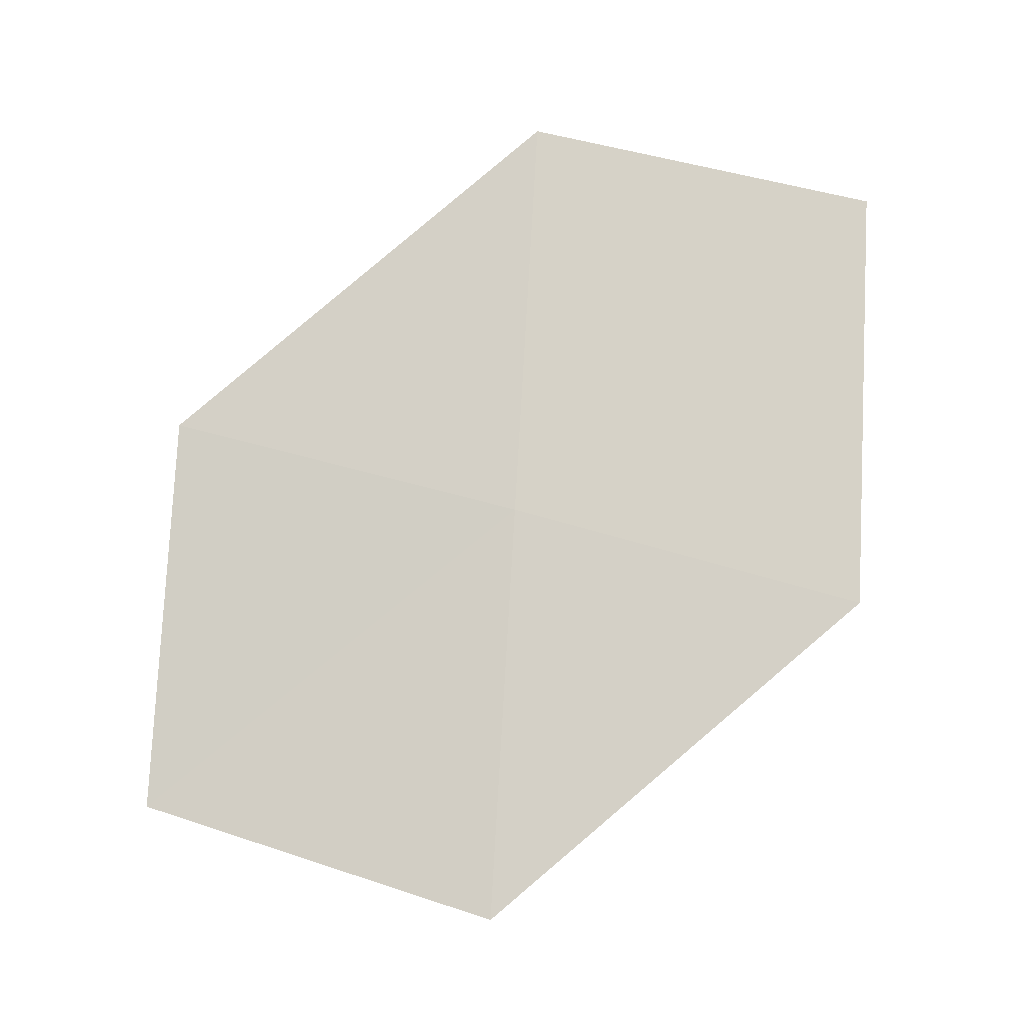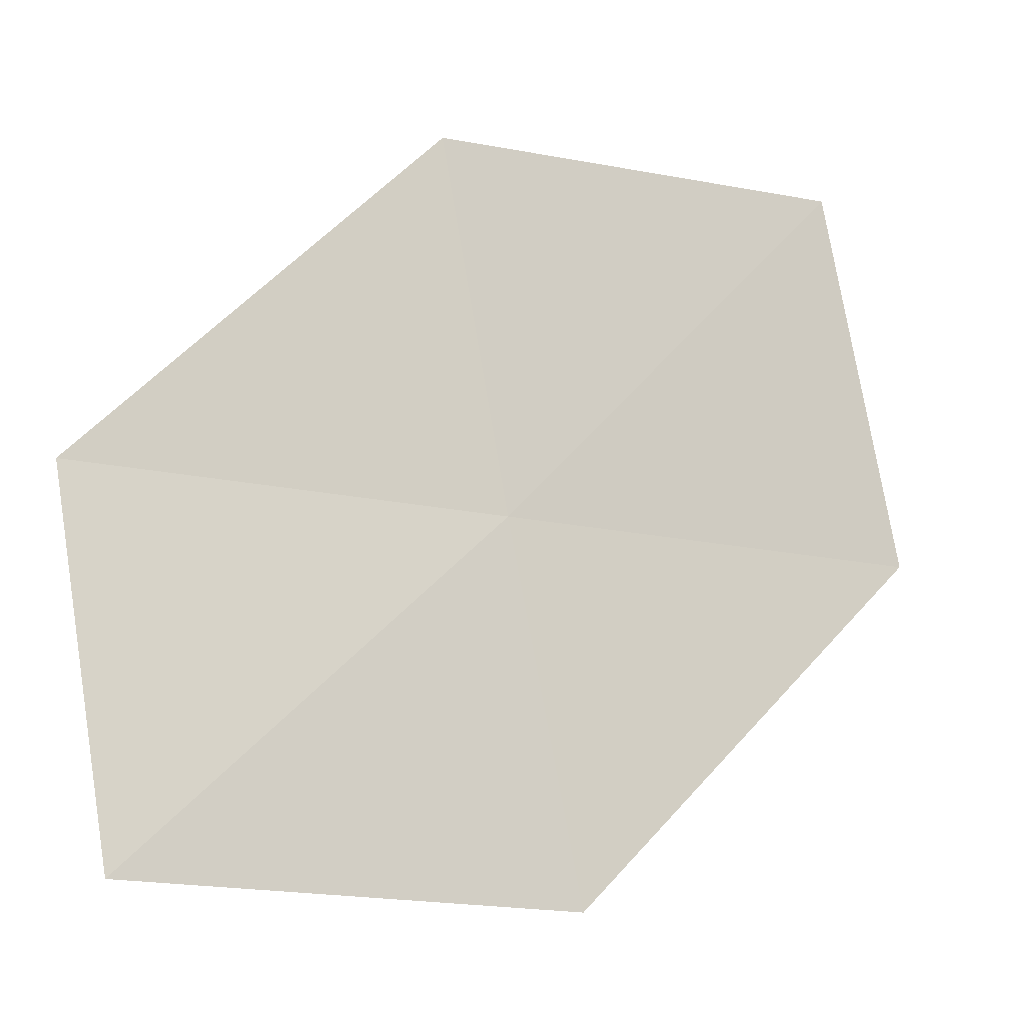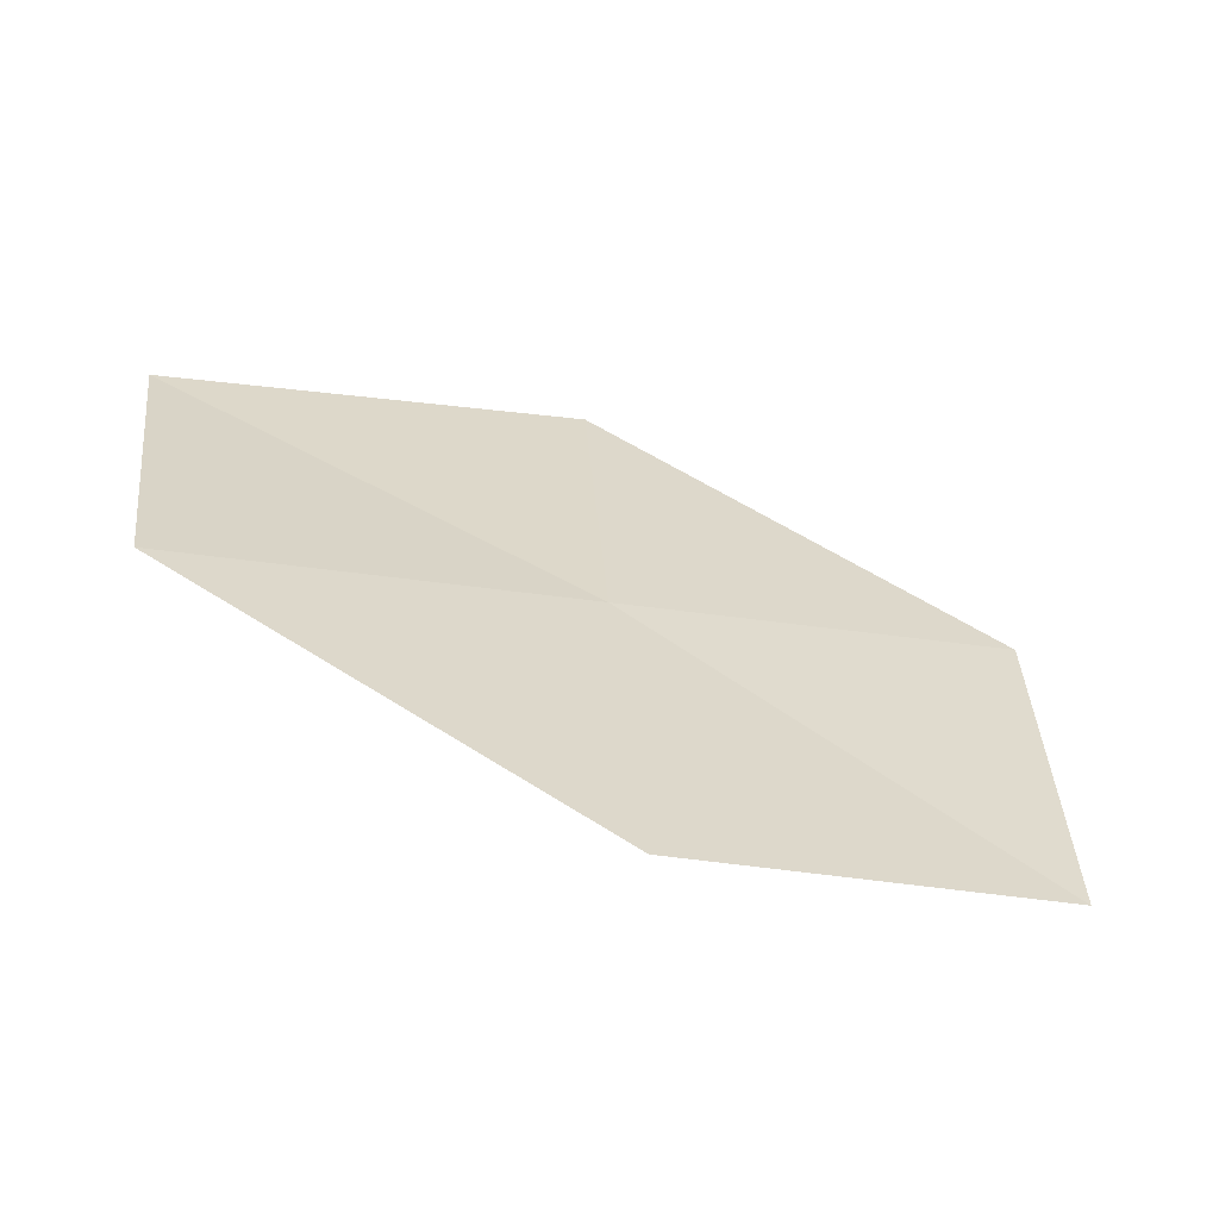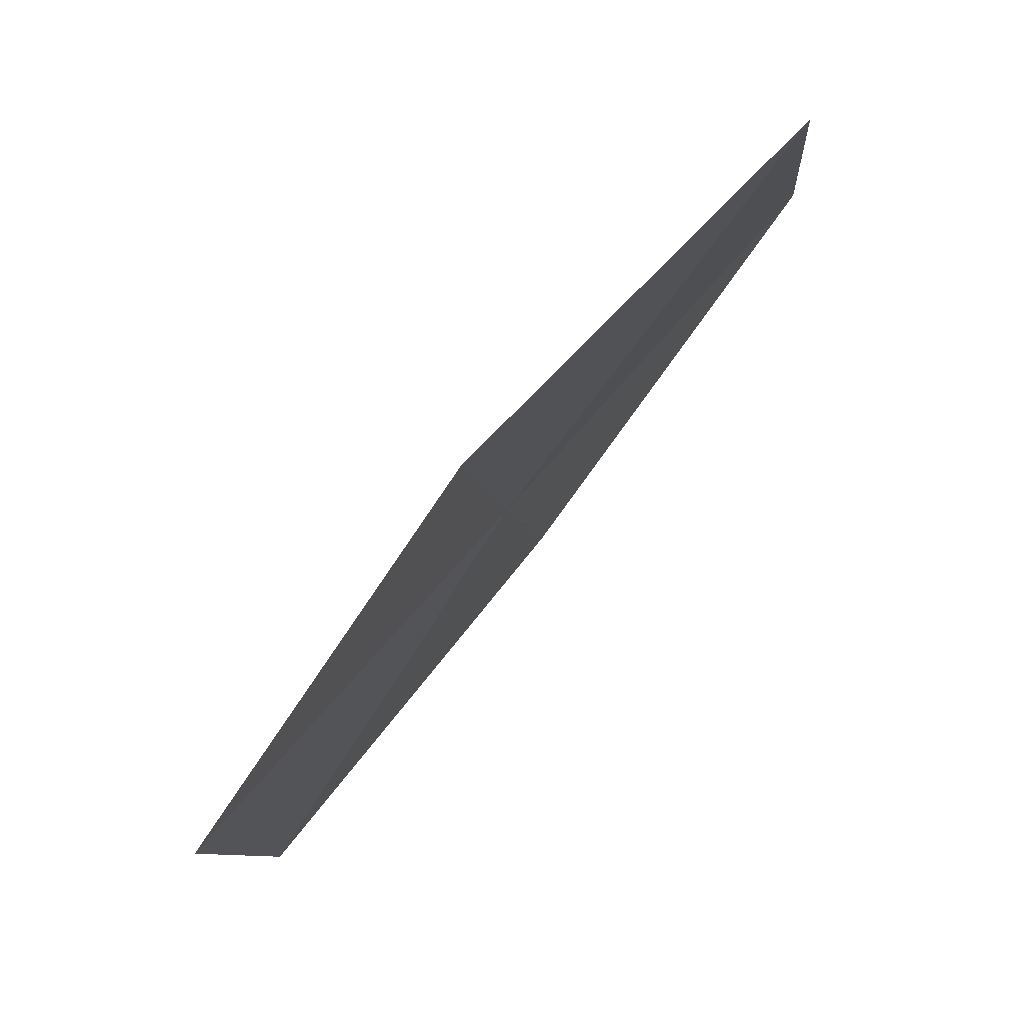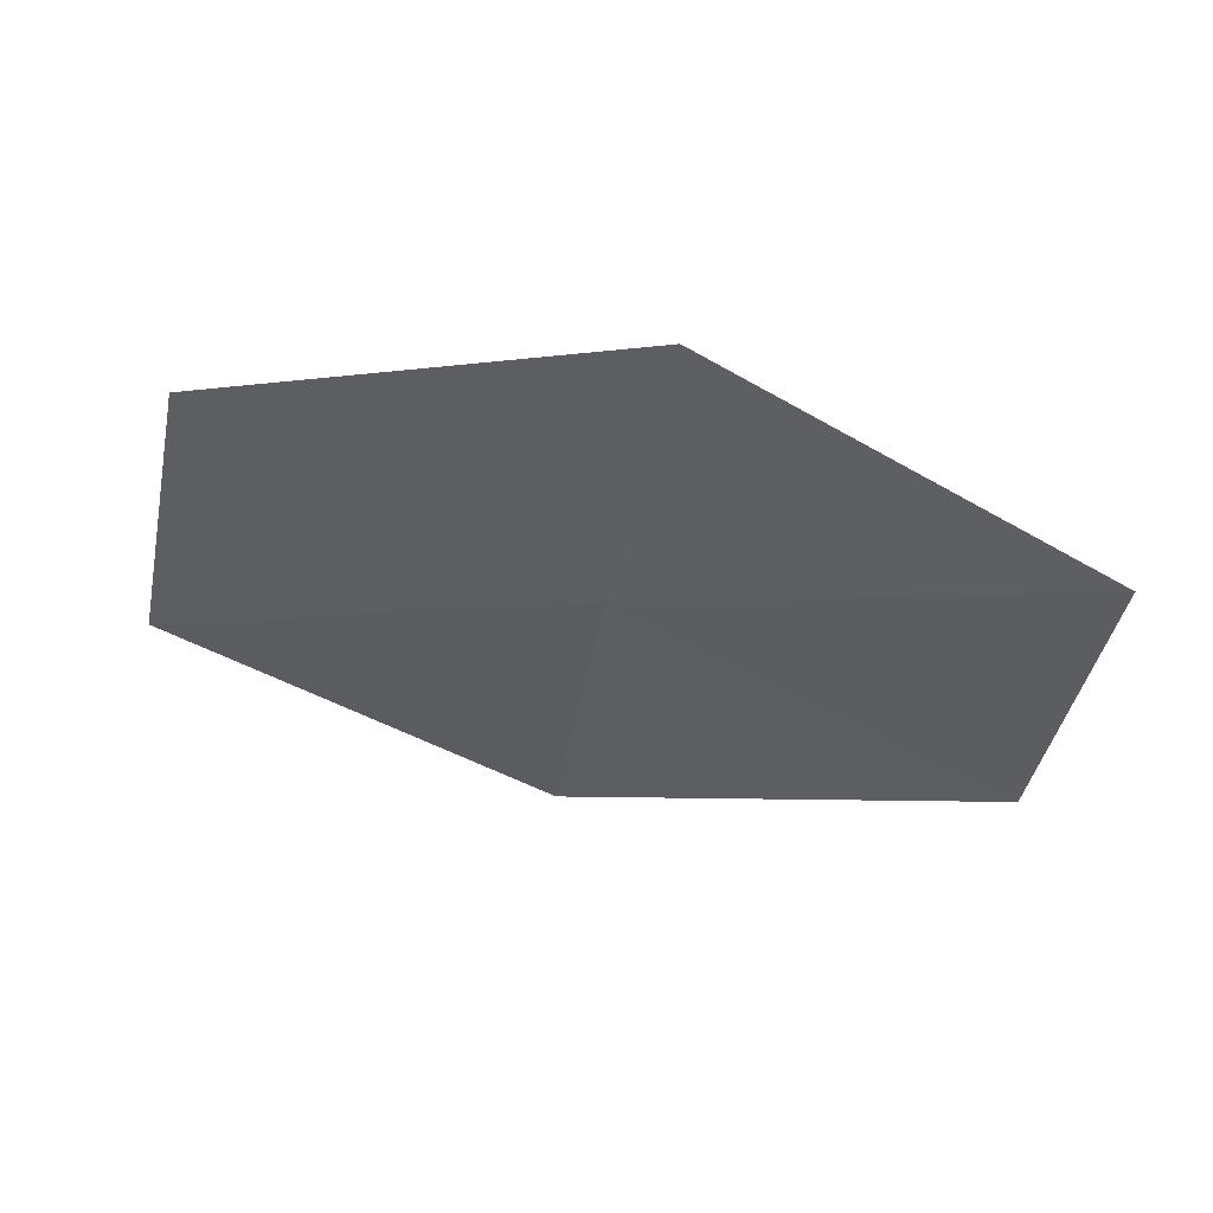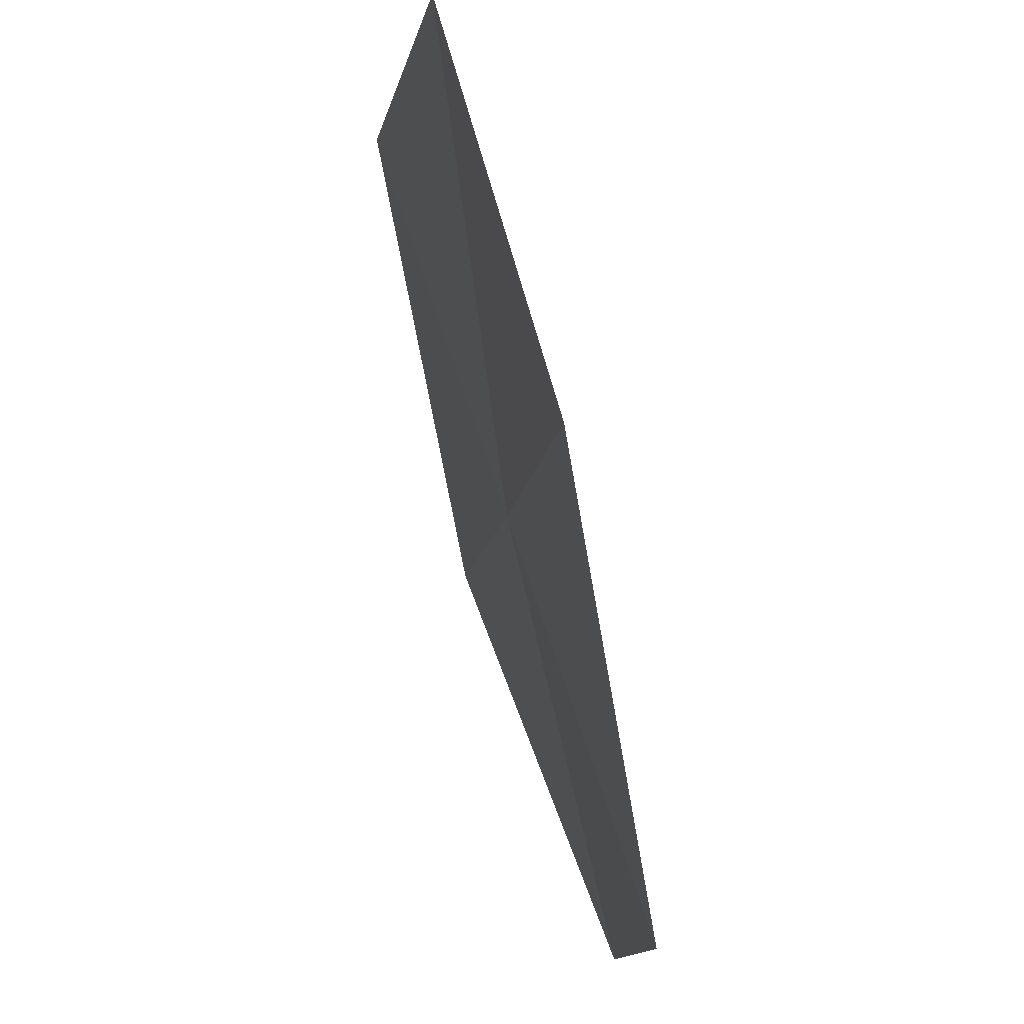
<metadata>
{"format":"obj","ext":"obj","renderer":"f3d","projection":"perspective","resolution":1024,"background":"white","views":[{"elev":61.1,"azim":93.5,"up":"+Y"},{"elev":-18.1,"azim":-39.7,"up":"+Z"},{"elev":30.9,"azim":-17.1,"up":"+Y"},{"elev":73.4,"azim":-65.9,"up":"+Z"},{"elev":-31.9,"azim":-21.2,"up":"+Y"},{"elev":68.3,"azim":-124.8,"up":"+Z"}]}
</metadata>
<code>
v 7.211 -14.16 54.77
v 4.436 -13.31 51.87
v 3.945 -13.17 54.77
v 6.561 -14.15 57.72
v 9.646 -15.25 57.72
v 10.48 -15.16 54.77
v 7.901 -14.19 51.87
f 1 3 2
f 1 4 3
f 1 5 4
f 1 6 5
f 1 7 6
f 1 2 7

</code>
